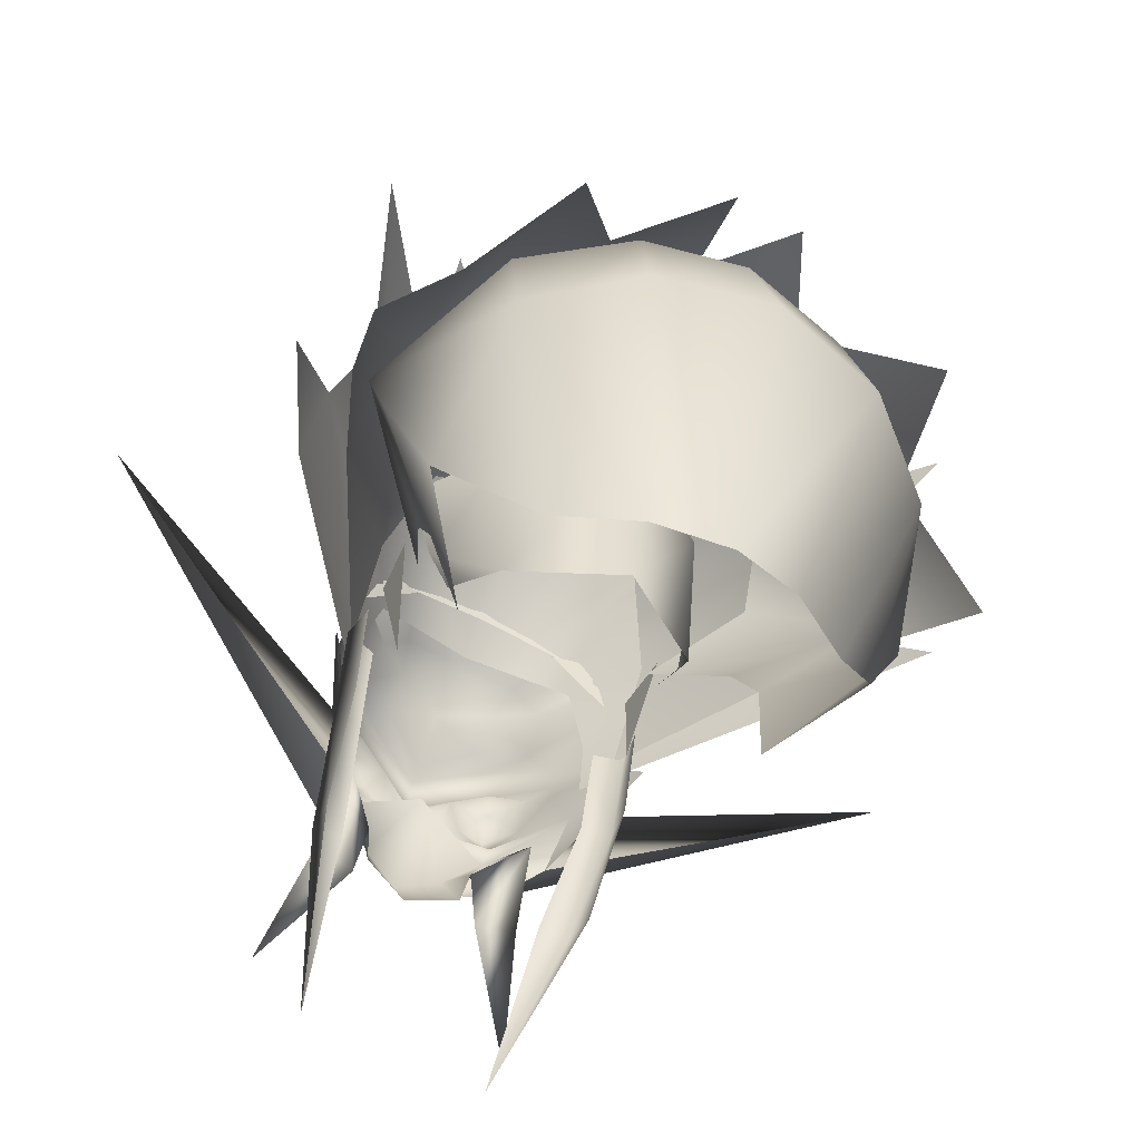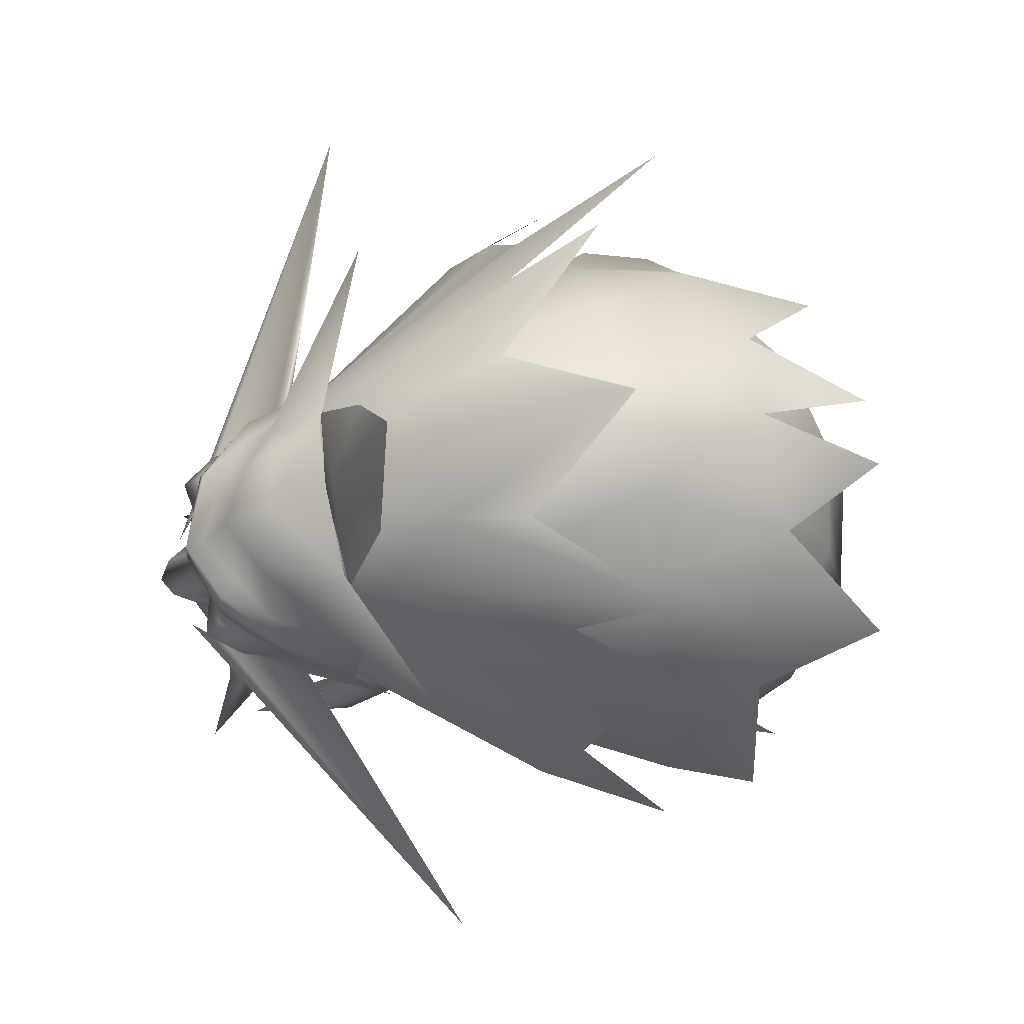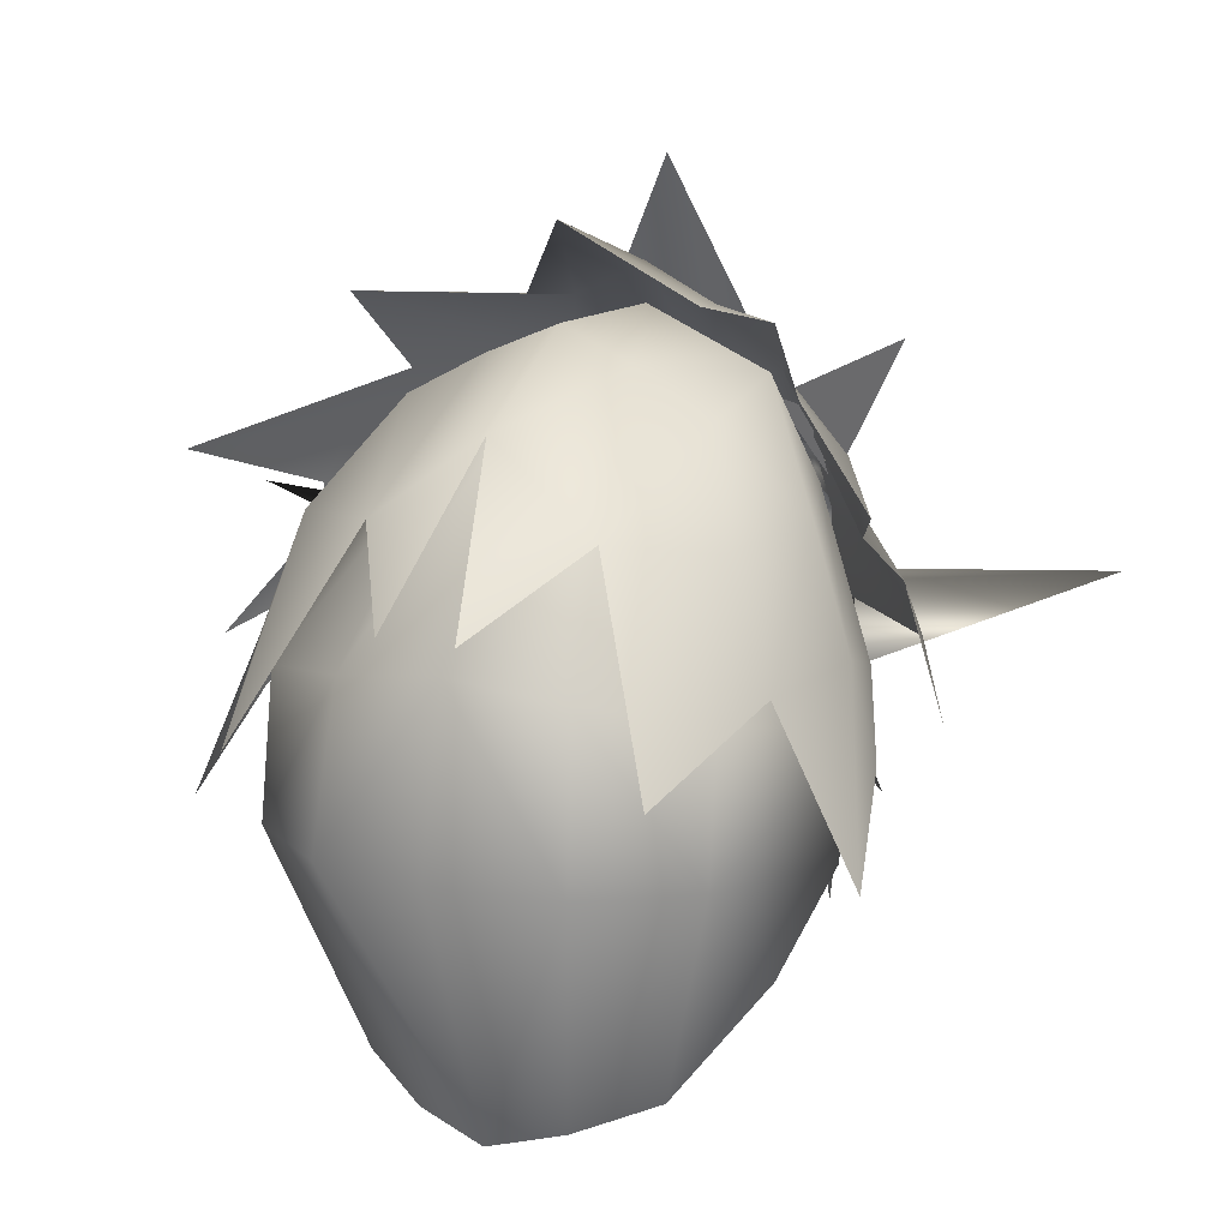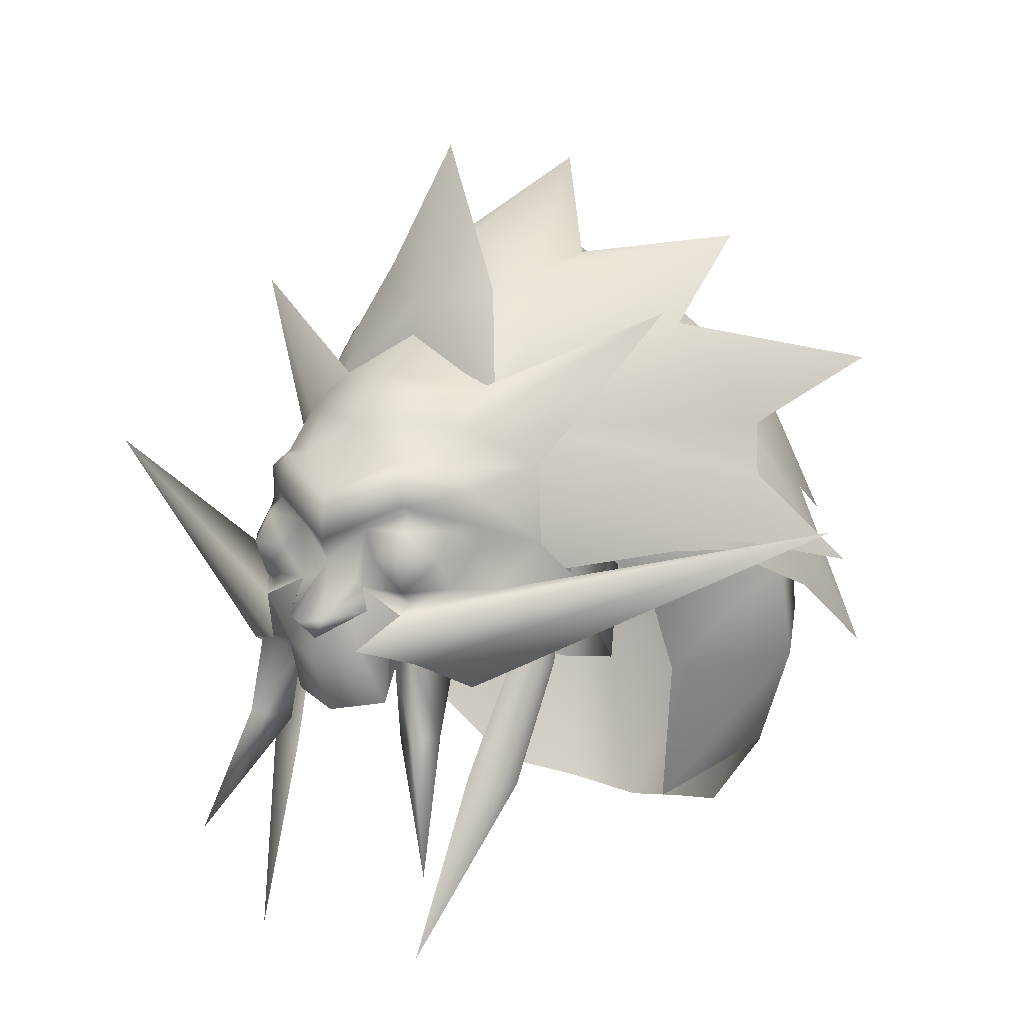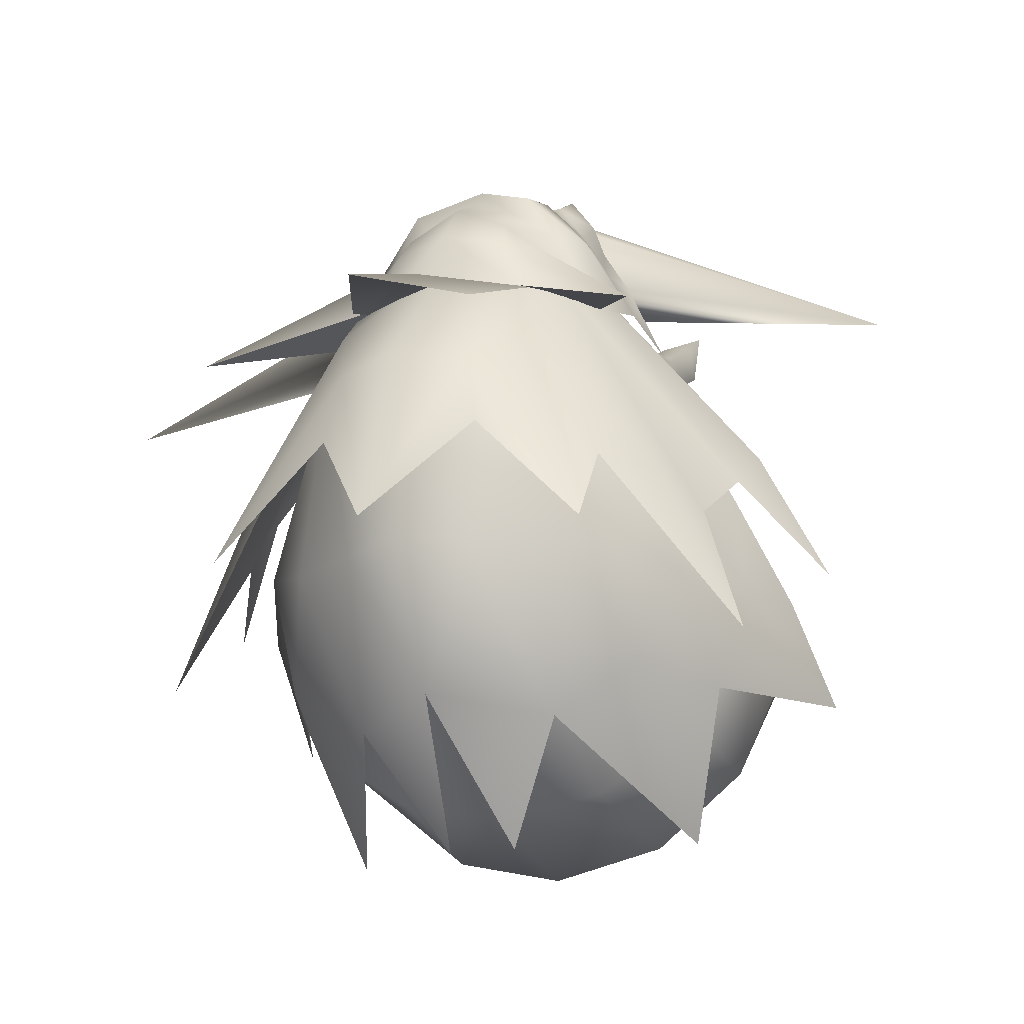
<metadata>
{"format":"obj","ext":"obj","renderer":"f3d","projection":"perspective","resolution":1024,"background":"white","views":[{"elev":-60.8,"azim":151.1,"up":"+Y"},{"elev":75.1,"azim":80.0,"up":"+Y"},{"elev":15.7,"azim":-156.2,"up":"+Y"},{"elev":12.8,"azim":31.8,"up":"+Y"},{"elev":-18.6,"azim":-156.9,"up":"+Z"}]}
</metadata>
<code>
g mesh00
v -5.122 46.01 -7.183
v -5.856 50.32 -2.938
v -7.088 52.53 -3.147
v -7.438 57.08 -0.6866
v -6.501 49.93 1.195
v -7.201 57.07 2.253
v 7.088 52.35 -3.147
v 5.856 50.32 -2.938
v 5.122 46.01 -7.183
v 7.201 57.07 2.253
v 6.501 49.93 1.195
v 7.438 57.08 -0.6866
v -8.209 58.92 -2.571
v -5.398 56.6 -8.095
v 0 44.4 -10.75
v 0 55.63 -11.52
v 5.398 56.6 -8.095
v 8.209 58.92 -2.571
f 1 2 3
f 4 5 6
f 7 8 9
f 10 11 12
f 3 13 1
f 1 13 14
f 1 14 15
f 15 14 16
f 15 16 9
f 9 16 17
f 9 17 7
f 7 17 18
v 3.874 57.73 11.36
v 4.111 57.04 12.1
v 5.538 56.83 10.15
v -14.58 57.84 -6.102
v -5.693 61.61 5.76
v -13.38 60.12 -8.296
v -1.959 56.93 12.26
v -2.787 55.46 12.75
v -1.832 53.96 12.43
v -4.112 52.79 12.48
v -2.161 50.89 13.31
v 0 54.98 11.59
v 14.06 55.51 -11.42
v 12.95 53.57 -5.503
v 15.19 50.73 -11.02
v 12.69 67.22 1.289
v 4.674 61.55 7.643
v 7.329 59.36 4.423
v -11.93 67.23 1.296
v -4.674 61.55 7.643
v -4.213 63.21 4.862
v -13.91 46.4 -12.12
v -11.29 40.71 -12.8
v -7.766 37.79 -8.602
v -3.457 45.96 11.55
v -5.632 46.43 11.18
v -5.202 50.79 8.878
v 9.594 65.53 -6.321
v 12.06 63.33 -6.648
v 16.24 62.95 -15.64
v 5.043 46.46 12.86
v 5.632 46.43 11.18
v 4.591 50.67 12.25
v 14.07 51.92 -10.37
v 9.623 56.31 -5.956
v 6.727 55.23 -0.8544
v -3.559 68.61 -1.191
v -4.3 69.16 -5.007
v -10.19 69.83 -11.05
v -14.06 55.51 -11.42
v -16.27 46.62 -16
v -15.19 50.73 -11.02
v 5.656 53.87 10.25
v 6.983 53.52 7.983
v 6.132 55.53 8.485
v -11.93 67.23 1.296
v -4.213 63.21 4.862
v -7.447 59.35 4.42
v 12.69 67.22 1.289
v 7.329 59.36 4.423
v 4.211 63.21 4.862
v 2.832 62.04 9.166
v 2.697 60.14 10.66
v 4.97 59.7 9.181
v 4.211 63.21 4.862
v 3.266 62.99 7.65
v 4.674 61.55 7.643
v -4.674 61.55 7.643
v -3.265 62.99 7.65
v -4.213 63.21 4.862
v 4.205 53.92 12.41
v 4.154 53.24 11.64
v -4.205 53.92 12.41
v -4.362 55.61 13.04
v -5.656 55.5 11.25
v 4.362 55.61 13.04
v 5.656 55.5 11.25
v -1.092 54.04 12.04
v 1.959 56.93 12.26
v 5.538 56.83 10.15
v 3.858 58.19 11.9
v 3.874 57.73 11.36
v 1.959 56.93 12.26
v 12.27 54.94 -16.41
v 9.844 51.98 -24.1
v 9.99 60.86 -16
v 5.455 61.47 -18.77
v 6.983 53.52 7.983
v 22.45 57.17 1.84
v 5.699 48.24 8.282
v -5.7 48.24 8.282
v -22.45 57.17 1.84
v -6.983 53.52 7.983
v 6.983 53.52 7.983
v 4.112 52.79 12.48
v -5.464 43.41 8.307
v -7.064 43.12 8.243
v -4.855 34.64 12.45
v -7.178 42.72 6.349
v -7.605 48.66 3.304
v -7.874 48.89 5.133
v -6.281 48.94 5.507
v 7.605 48.66 3.304
v 7.874 48.89 5.133
v 7.178 42.72 6.349
v 4.855 34.64 12.45
v 7.064 43.12 8.243
v 5.464 43.41 8.307
v 6.281 48.94 5.507
v 0 65.51 -18.05
v 1.833 58.2 -24.89
v -6.028 47.35 -23.23
v 0 33.37 -19.19
v -3.68 34.22 -18.2
v -17.9 52.72 -10.2
v -14.8 54.65 -3.796
v -7.361 35.39 -15.81
v -10.75 47.07 -19.35
v -2.832 62.04 9.166
v -2.697 60.14 10.66
v 0 61.92 10.65
v -5.202 50.79 8.878
v -4.591 50.67 12.25
v -7.826 60.01 1.509
v -12.95 53.57 -5.503
v -7.71 54.74 4.561
v -6.791 57.62 6.127
v -6.65 53.76 6.341
v -8.736 50 -5.398
v -14.07 51.92 -10.37
v -8.919 45.85 -7.372
v -10.63 54.25 -18.25
v -5.51 55.31 -21.68
v -3.992 63.77 -13.85
v 0 65.57 -15.83
v -6.727 55.23 -0.8544
v -9.623 56.31 -5.956
v -9.087 61.91 -9.043
v -12.27 54.94 -16.41
v -9.99 60.86 -16
v -9.844 51.98 -24.1
v -5.455 61.47 -18.77
v -5.491 64.91 2.572
v -9.594 65.53 -6.321
v -12.06 63.33 -6.648
v -16.24 62.95 -15.64
v -6.152 65.55 -0.8438
v 0 68.41 -1.094
v -3.606 67.47 -10.89
v 0 69.03 -10.59
v -3.394 67.89 2.582
v -4.843 63.01 4.723
v 0 67.25 4.603
v 0 64.21 5.178
v 4.843 63.01 4.723
v -2.832 62.04 9.166
v 0 63.97 8.132
v -3.265 62.99 7.65
v -4.98 50.37 12.43
v -5.7 48.24 8.282
v -4.193 57.04 12.1
v -3.874 57.73 11.36
v -5.538 56.83 10.15
v -7.874 48.89 5.133
v -6.281 48.94 5.507
v -6.465 54.53 4.518
v -2.546 51.09 14.11
v -4.112 52.79 12.48
v -6.983 53.52 7.983
v -8.112 54.68 4.151
v -7.809 54.64 2.393
v -7.605 48.66 3.304
v 0 63.97 8.132
v -4.213 63.21 4.862
v -3.265 62.99 7.65
v 0 55.16 12.81
v -1.092 54.04 12.04
v -1.011 52.65 14.77
v -1.832 53.96 12.43
v -2.228 52.79 12.67
v -2.952 50.35 11.88
v -2.937 49.62 11.22
v -4.97 59.7 9.181
v -2.697 60.14 10.66
v -2.832 62.04 9.166
v -4.591 50.67 12.25
v -5.043 46.46 12.86
v -2.937 49.62 11.22
v -3.38 60.03 11.6
v -6.355 58.66 8.873
v -3.858 58.19 11.9
v -6.37 56.93 8.759
v -6.132 55.53 8.485
v -7.986 55.56 5.421
v -6.983 53.52 7.983
v -8.978 53.53 3.585
v -5.7 48.24 8.282
v -5.538 56.83 10.15
v -3.874 57.73 11.36
v -1.959 56.93 12.26
v 0 50.39 14.37
v -2.161 50.89 13.31
v -2.644 47.83 11.76
v -2.952 50.35 11.88
v -2.937 49.62 11.22
v -4.154 53.24 11.64
v -5.656 53.87 10.25
v -6.132 55.53 8.485
v -1.833 58.2 -24.89
v 14.8 54.65 -3.796
v 17.9 52.72 -10.2
v 14.58 57.84 -6.102
v 4.112 52.79 12.48
v 4.591 50.67 12.25
v 5.202 50.79 8.878
v 6.627 53.76 6.341
v 6.768 57.62 6.128
v 5.693 61.61 5.76
v 13.38 60.12 -8.296
v 13.91 46.4 -12.12
v 10.75 47.07 -19.35
v 8.736 50 -5.398
v 8.919 45.85 -7.372
v 11.48 60.95 -9.34
v 3.394 67.89 2.582
v 0 75.14 1.336
v 0 59 12.28
v 2.697 60.14 10.66
v 2.832 62.04 9.166
v 6.465 54.53 4.518
v 6.281 48.94 5.507
v 8.112 54.68 4.151
v 2.546 51.09 14.11
v 4.98 50.37 12.43
v 5.699 48.24 8.282
v 7.874 48.89 5.133
v 7.605 48.66 3.304
v 7.809 54.64 2.393
v 0 52.51 15.37
v 0 51.38 14.06
v 1.011 52.65 14.77
v 2.228 52.79 12.67
v 1.832 53.96 12.43
v 3.266 62.99 7.65
v 4.211 63.21 4.862
v 0 65.6 5.002
v 0 61.92 10.65
v 2.832 62.04 9.166
v 3.266 62.99 7.65
v 1.092 54.04 12.04
v 1.832 53.96 12.43
v 2.787 55.46 12.75
v 5.202 50.79 8.878
v 3.457 45.96 11.55
v 2.937 49.62 11.22
v 4.211 63.21 4.862
v 5.699 48.24 8.282
v 8.964 53.53 3.586
v 6.983 53.52 7.983
v 8.044 55.56 5.42
v 6.132 55.53 8.485
v 6.37 56.93 8.759
v 6.355 58.66 8.873
v 3.38 60.03 11.6
v 4.97 59.7 9.181
v 2.644 47.83 11.76
v 2.937 49.62 11.22
v 2.952 50.35 11.88
v -7.447 59.35 4.42
v 2.161 50.89 13.31
v 0 47.34 12.82
v 0 63 7.119
v 0 70.4 -1.176
v -7.489 65.34 -10.88
v -11.48 60.95 -9.34
v -6.903 40.27 14.7
v -6.37 56.93 8.759
v -6.355 58.66 8.873
v -7.447 59.35 4.42
v -1.092 54.04 12.04
v 0 55.16 12.81
v 0 56.32 13.41
v 0 58.61 13.18
v 0 47.62 -24.66
v 0 56.18 -22.66
v 6.028 47.35 -23.23
v 5.51 55.31 -21.68
v 10.63 54.25 -18.25
v 3.68 34.22 -18.2
v 5.491 64.91 2.572
v 10.19 69.83 -11.05
v 3.559 68.61 -1.191
v 4.3 69.16 -5.007
v 0 73.62 -10.94
v 7.71 54.74 4.561
v 7.826 60.01 1.509
v 6.152 65.55 -0.8438
v 7.489 65.34 -10.88
v 3.606 67.47 -10.89
v 16.27 46.62 -16
v 7.766 37.79 -8.602
v 11.65 40.59 -13.08
v 7.361 35.39 -15.81
v 2.937 49.62 11.22
v 2.952 50.35 11.88
v 2.161 50.89 13.31
v 0 50.39 14.37
v 2.697 60.14 10.66
v 0 59 12.28
v -2.697 60.14 10.66
v -4.97 59.7 9.181
v 1.092 54.04 12.04
v 6.903 40.27 14.7
v 7.329 59.36 4.423
v 6.355 58.66 8.873
v 6.37 56.93 8.759
v 1.092 54.04 12.04
v -6.37 56.93 8.759
v -4.112 52.79 12.48
v -6.983 53.52 7.983
v 9.087 61.91 -9.043
v 3.992 63.77 -13.85
v 4.112 52.79 12.48
v 6.37 56.93 8.759
f 19 20 21
f 22 23 24
f 25 26 27
f 28 29 30
f 31 32 33
f 34 35 36
f 37 38 39
f 40 41 42
f 43 44 45
f 46 47 48
f 49 50 51
f 52 53 54
f 55 56 57
f 58 59 60
f 61 62 63
f 64 65 66
f 67 68 69
f 70 71 72
f 73 74 75
f 76 77 78
f 79 80 61
f 81 82 83
f 84 79 85
f 85 79 61
f 85 61 63
f 27 86 25
f 20 19 87
f 88 89 90
f 90 89 91
f 92 93 94
f 94 93 95
f 96 97 98
f 99 100 101
f 102 103 97
f 104 105 106
f 106 105 107
f 108 107 109
f 109 107 105
f 109 105 110
f 110 105 104
f 111 112 113
f 114 115 116
f 117 116 112
f 112 116 115
f 112 115 113
f 113 115 114
f 118 95 119
f 120 121 122
f 22 123 124
f 125 41 126
f 127 128 129
f 130 131 28
f 132 133 134
f 23 22 135
f 135 22 124
f 135 124 136
f 137 138 139
f 139 138 40
f 139 40 42
f 126 140 141
f 141 140 142
f 141 142 143
f 137 144 138
f 138 144 145
f 138 145 146
f 147 148 149
f 149 148 150
f 55 57 151
f 151 57 152
f 151 152 153
f 153 152 154
f 155 156 157
f 157 156 158
f 159 160 161
f 161 160 162
f 161 162 163
f 164 165 166
f 167 100 168
f 26 25 169
f 169 25 170
f 169 170 171
f 172 173 174
f 167 175 100
f 100 175 176
f 100 176 177
f 174 178 172
f 172 178 179
f 172 179 180
f 181 182 183
f 184 185 186
f 186 185 187
f 186 187 188
f 29 28 189
f 189 28 131
f 189 131 190
f 191 192 193
f 194 195 196
f 196 195 43
f 196 43 45
f 197 198 199
f 199 198 200
f 201 202 203
f 203 202 204
f 203 204 205
f 200 206 199
f 199 206 207
f 199 207 208
f 209 210 211
f 211 210 212
f 211 212 213
f 214 81 215
f 215 81 83
f 215 83 216
f 217 150 118
f 218 219 220
f 221 222 223
f 224 218 225
f 225 218 220
f 225 220 226
f 226 220 227
f 52 228 229
f 54 230 52
f 52 230 231
f 52 231 228
f 32 31 232
f 163 233 161
f 161 233 234
f 161 234 159
f 128 235 129
f 129 235 236
f 129 236 237
f 238 239 240
f 103 241 97
f 97 241 242
f 97 242 243
f 239 244 240
f 240 244 245
f 240 245 246
f 247 248 249
f 249 248 250
f 249 250 251
f 252 253 181
f 181 253 254
f 181 254 182
f 164 255 165
f 165 255 256
f 165 256 257
f 258 259 87
f 87 259 260
f 87 260 20
f 261 262 263
f 263 262 49
f 263 49 51
f 35 34 264
f 265 266 267
f 267 266 268
f 267 268 269
f 88 270 89
f 89 270 271
f 89 271 272
f 272 271 273
f 274 275 276
f 38 37 277
f 276 278 274
f 274 278 209
f 274 209 279
f 279 209 211
f 41 40 126
f 126 40 138
f 126 138 140
f 140 138 146
f 140 146 142
f 154 24 153
f 153 24 23
f 153 23 151
f 151 23 280
f 151 280 55
f 55 280 281
f 157 282 155
f 155 282 283
f 155 283 132
f 132 283 58
f 132 58 133
f 133 58 60
f 44 43 284
f 284 43 195
f 284 195 44
f 44 195 194
f 44 194 45
f 201 285 202
f 202 285 286
f 202 286 287
f 287 286 191
f 287 191 76
f 76 191 193
f 76 193 77
f 288 289 208
f 208 289 290
f 208 290 199
f 199 290 291
f 199 291 197
f 292 293 294
f 294 293 295
f 294 295 229
f 229 295 296
f 229 296 52
f 229 297 294
f 294 297 121
f 294 121 292
f 292 121 120
f 292 120 293
f 47 46 298
f 298 46 299
f 298 299 300
f 300 299 301
f 300 301 302
f 303 32 304
f 304 32 232
f 304 232 305
f 305 232 306
f 305 306 307
f 33 308 31
f 31 308 92
f 31 92 232
f 232 92 94
f 232 94 306
f 306 94 95
f 306 95 307
f 307 95 118
f 231 309 228
f 228 309 310
f 228 310 229
f 229 310 311
f 229 311 297
f 312 222 313
f 313 222 221
f 313 221 314
f 314 221 30
f 314 30 315
f 315 30 29
f 316 317 291
f 291 317 318
f 291 318 197
f 197 318 319
f 197 319 198
f 251 320 249
f 249 320 184
f 249 184 247
f 247 184 186
f 247 186 248
f 248 186 188
f 50 49 321
f 321 49 262
f 321 262 50
f 50 262 261
f 50 261 51
f 74 70 75
f 75 70 72
f 75 72 322
f 322 72 323
f 322 323 268
f 268 323 324
f 268 324 269
f 273 316 272
f 272 316 291
f 272 291 89
f 89 291 290
f 89 290 91
f 91 290 289
f 91 289 325
f 326 216 171
f 171 216 83
f 171 83 169
f 169 83 82
f 169 82 26
f 26 82 81
f 26 81 27
f 27 81 214
f 27 214 327
f 327 214 215
f 327 215 328
f 328 215 216
f 53 52 329
f 329 52 296
f 329 296 330
f 330 296 295
f 330 295 143
f 143 295 293
f 143 293 141
f 141 293 120
f 141 120 126
f 126 120 122
f 126 122 125
f 56 55 302
f 302 55 281
f 302 281 300
f 300 281 280
f 300 280 298
f 298 280 226
f 298 226 47
f 47 226 227
f 47 227 48
f 59 58 147
f 147 58 283
f 147 283 148
f 148 283 282
f 148 282 150
f 150 282 157
f 150 157 118
f 118 157 158
f 118 158 307
f 307 158 156
f 307 156 305
f 62 61 331
f 331 61 80
f 331 80 259
f 259 80 79
f 259 79 260
f 260 79 84
f 260 84 20
f 20 84 85
f 20 85 21
f 21 85 63
f 21 63 332

</code>
